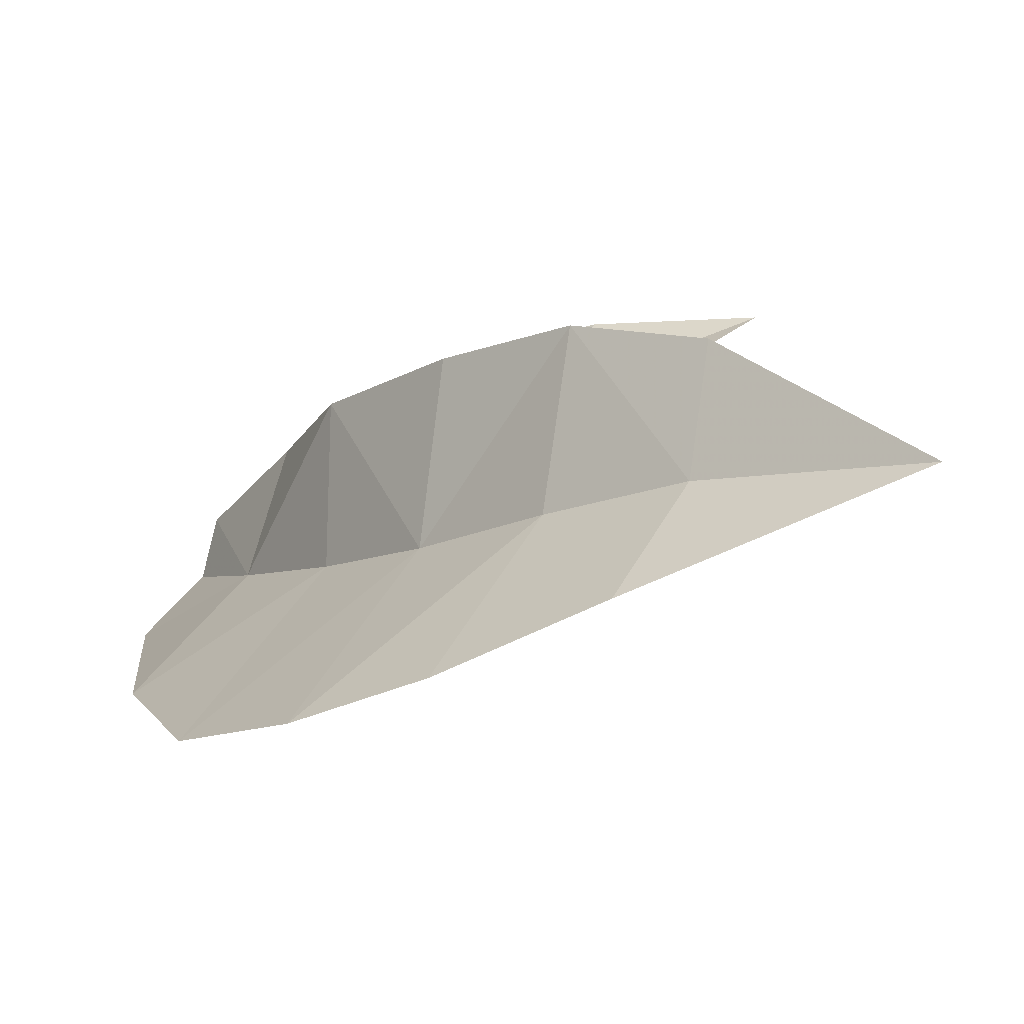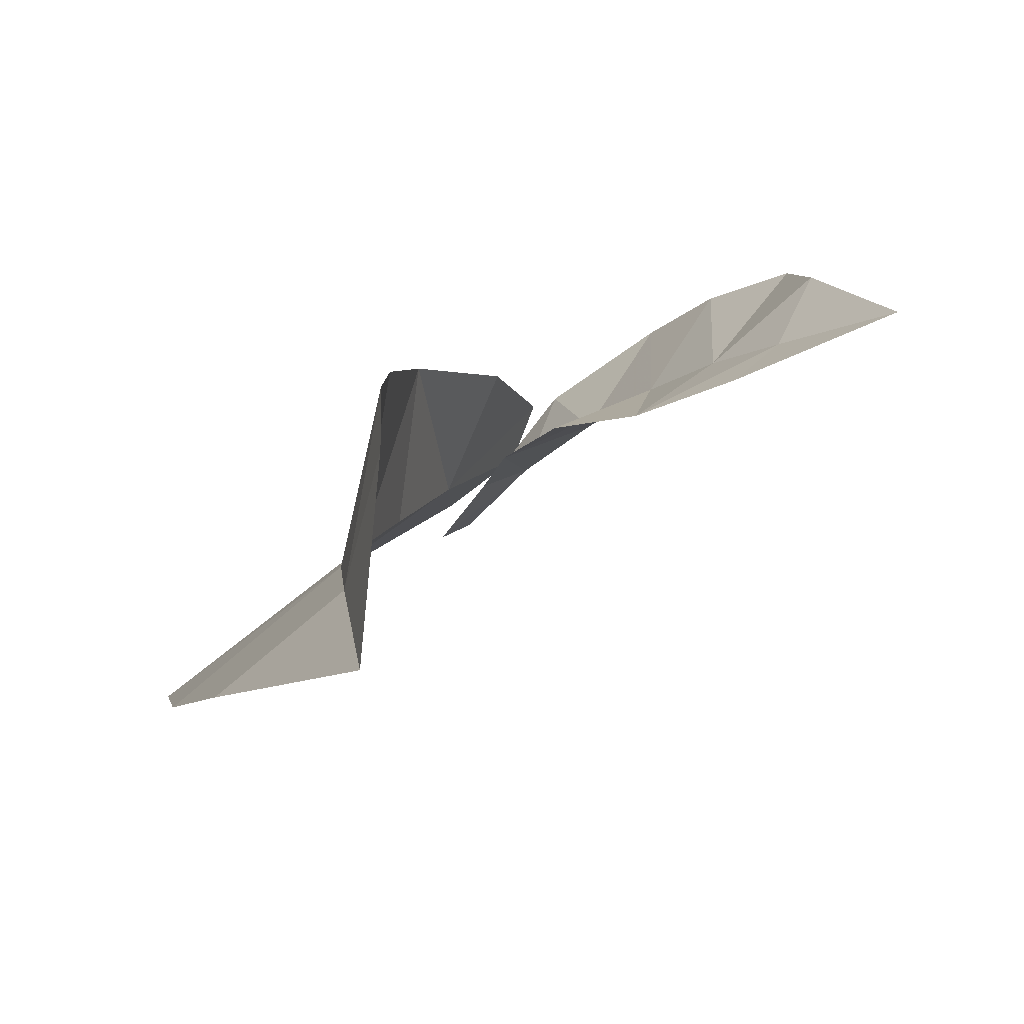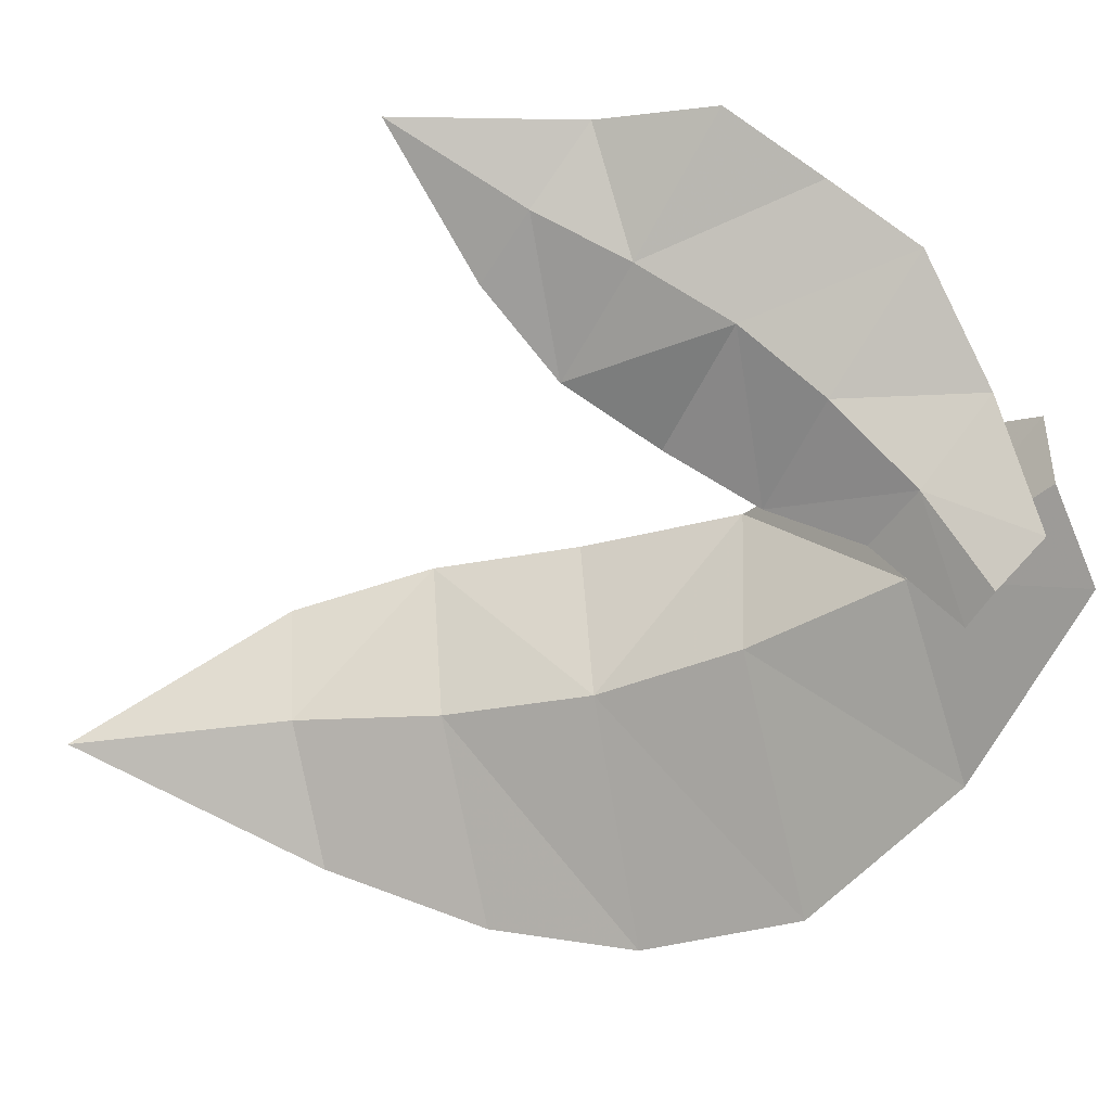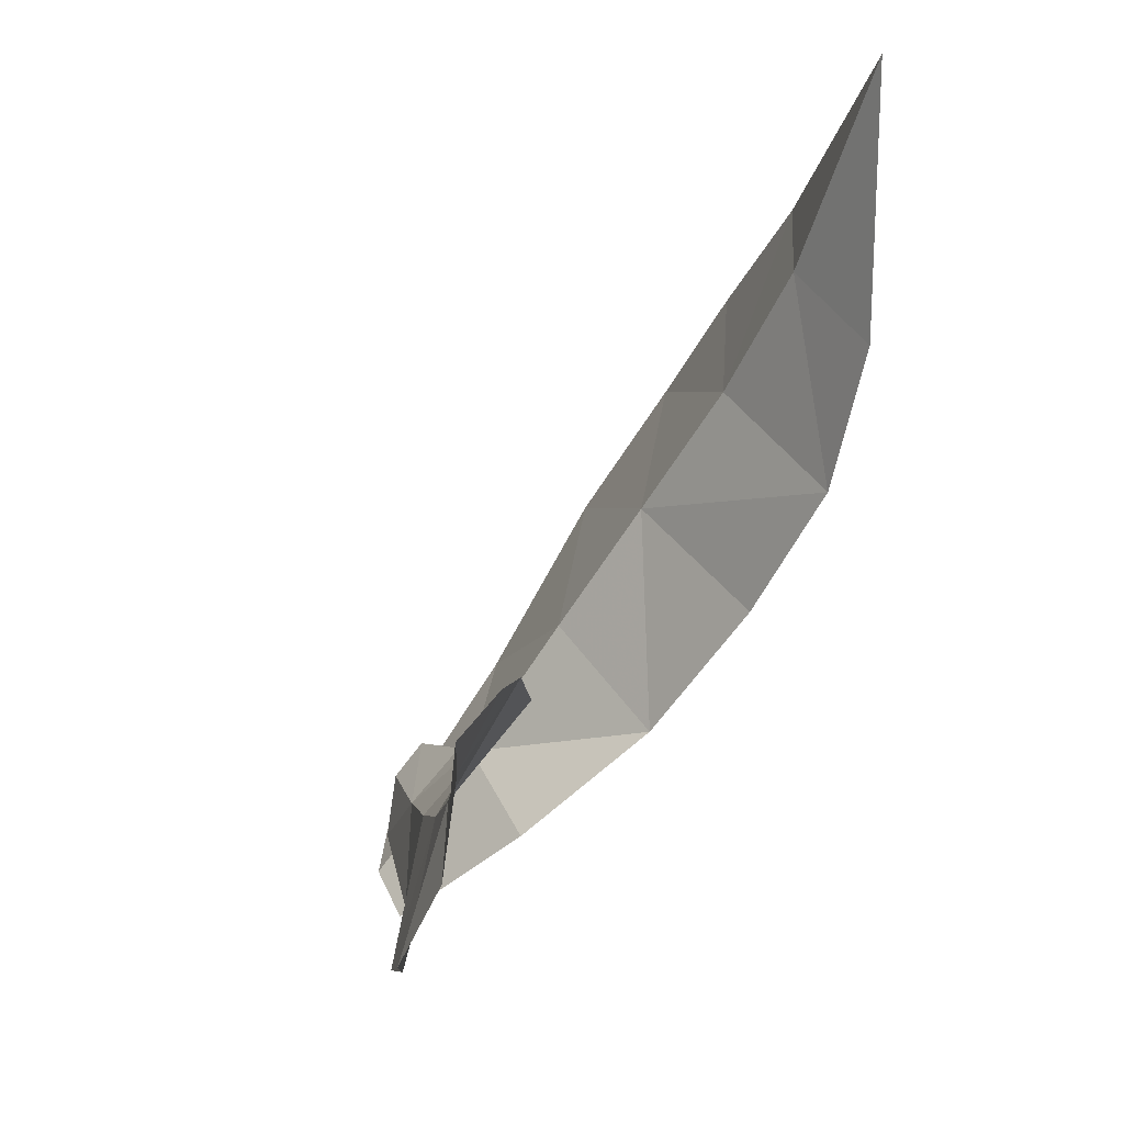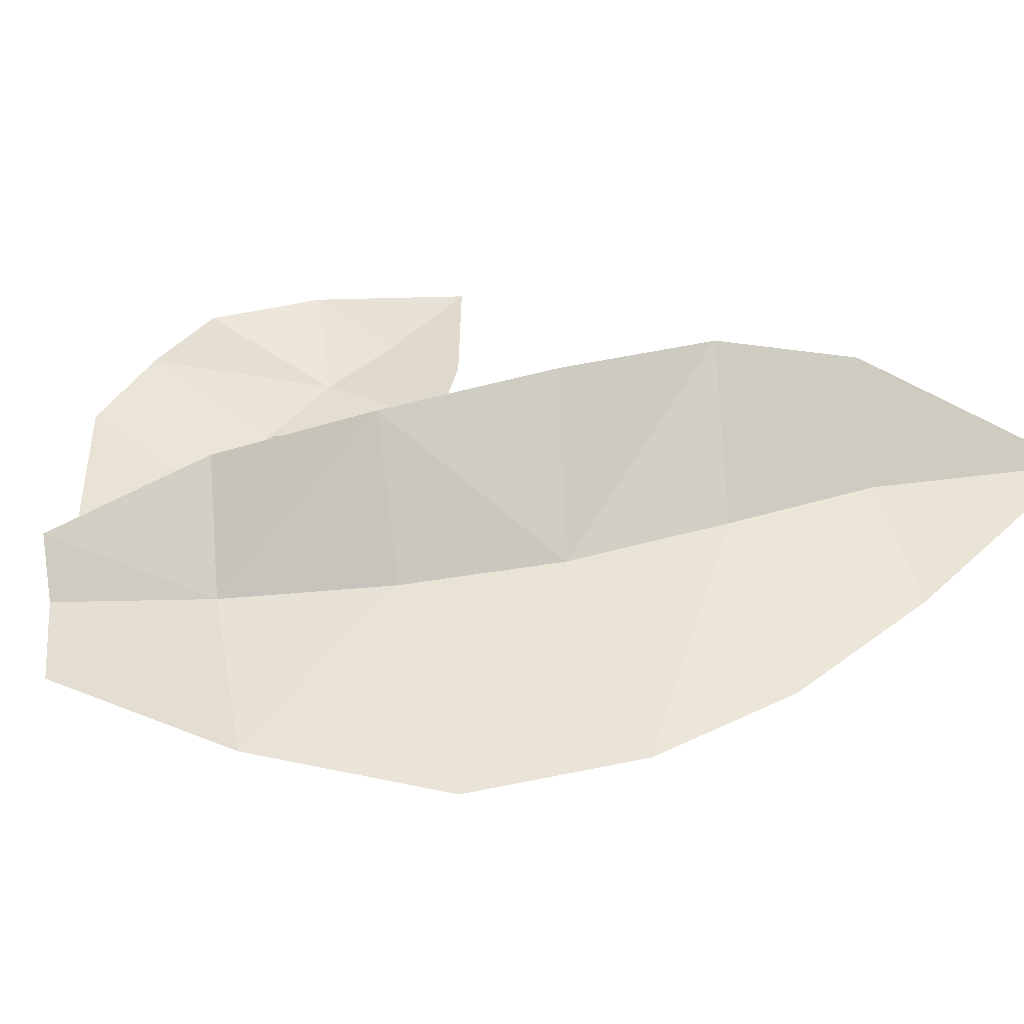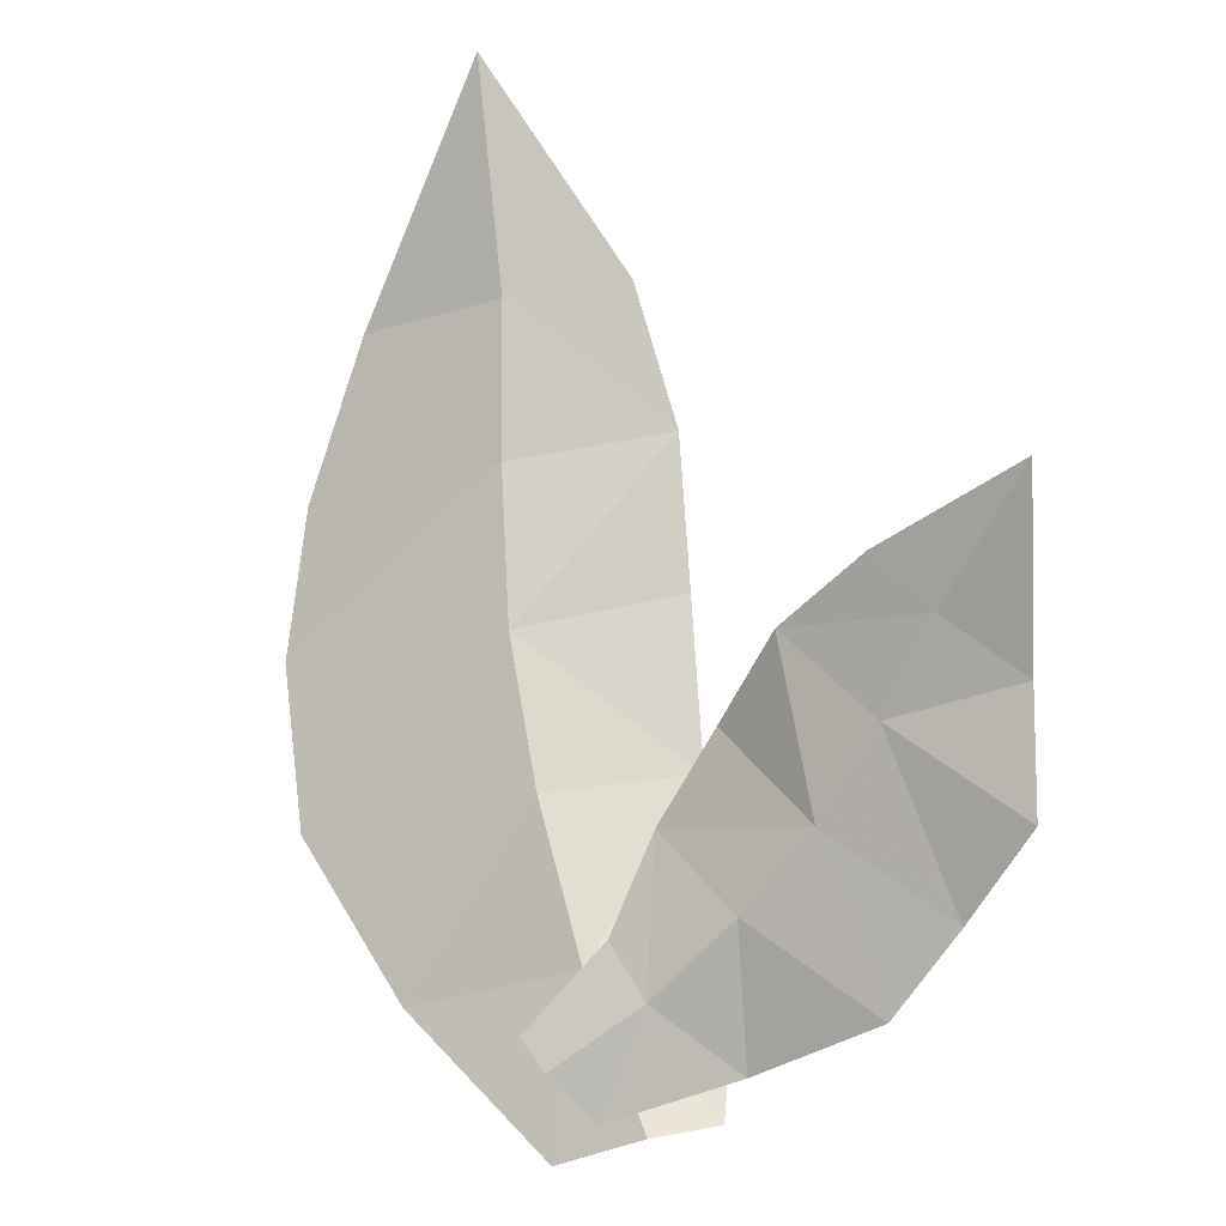
<metadata>
{"format":"obj","ext":"obj","renderer":"f3d","projection":"perspective","resolution":1024,"background":"white","views":[{"elev":0.5,"azim":-75.4,"up":"+Y"},{"elev":17.2,"azim":-25.7,"up":"+Y"},{"elev":-48.9,"azim":83.1,"up":"+Y"},{"elev":48.3,"azim":137.1,"up":"+Z"},{"elev":5.4,"azim":-130.6,"up":"+Y"},{"elev":19.1,"azim":61.1,"up":"+Z"}]}
</metadata>
<code>
g faguangdeyumao
v -10.38 -10.24 2.608
v -2.152 -3.335 6.859
v -8.966 -2.523 14.43
v -20.16 -11.93 9.617
v 0.7352 4.547 8.476
v -7.423 7.214 14.2
v -25.73 -10.24 18.03
v -14.67 -1.253 21.95
v -19.21 0.7087 30.24
v -28.07 -7.496 26.46
v -12.99 9.533 22.85
v -17.04 11.02 31.24
v -22.45 2.502 38.84
v -28.75 -3.333 36.12
v 1.889 -7.425 -1.807
v 5.627 -3.766 0.7
v 7.016 0.02435 1.15
v -26.99 3.409 52.11
v -20.56 9.958 39.5
v 7.376 1.16 3.757
v 12.55 6.225 8.016
v 5.7 1.443 12.16
v 3.426 -2.62 7.206
v -1.637 0.7636 14.44
v -0.6233 -2.667 9.18
v 14.1 9.47 13.23
v 16.29 12.04 19.04
v 8.751 7.738 22.8
v 7.476 4.88 17.18
v 1.676 5.907 25.85
v -0.7926 3.992 19.96
v 13.86 13.22 25.66
v 9.885 10.04 28.5
v 3.454 -5.445 0.8899
v 1.013 -7.31 3.226
v -1.463 -7.537 4.283
v 12.6 13.41 36.8
v 5.577 8.788 30.71
f 1 2 3
f 3 4 1
f 2 5 6
f 6 3 2
f 7 8 9
f 9 10 7
f 8 11 12
f 12 9 8
f 9 13 14
f 14 10 9
f 4 3 8
f 8 7 4
f 6 11 8
f 8 3 6
f 15 16 2
f 2 1 15
f 17 5 2
f 2 16 17
f 13 18 14
f 13 9 12
f 12 19 13
f 18 13 19
f 20 21 22
f 22 23 20
f 23 22 24
f 24 25 23
f 26 27 28
f 28 29 26
f 29 28 30
f 30 31 29
f 28 27 32
f 32 33 28
f 21 26 29
f 29 22 21
f 24 22 29
f 29 31 24
f 34 20 23
f 23 35 34
f 36 35 23
f 23 25 36
f 33 32 37
f 33 38 30
f 30 28 33
f 37 38 33

</code>
